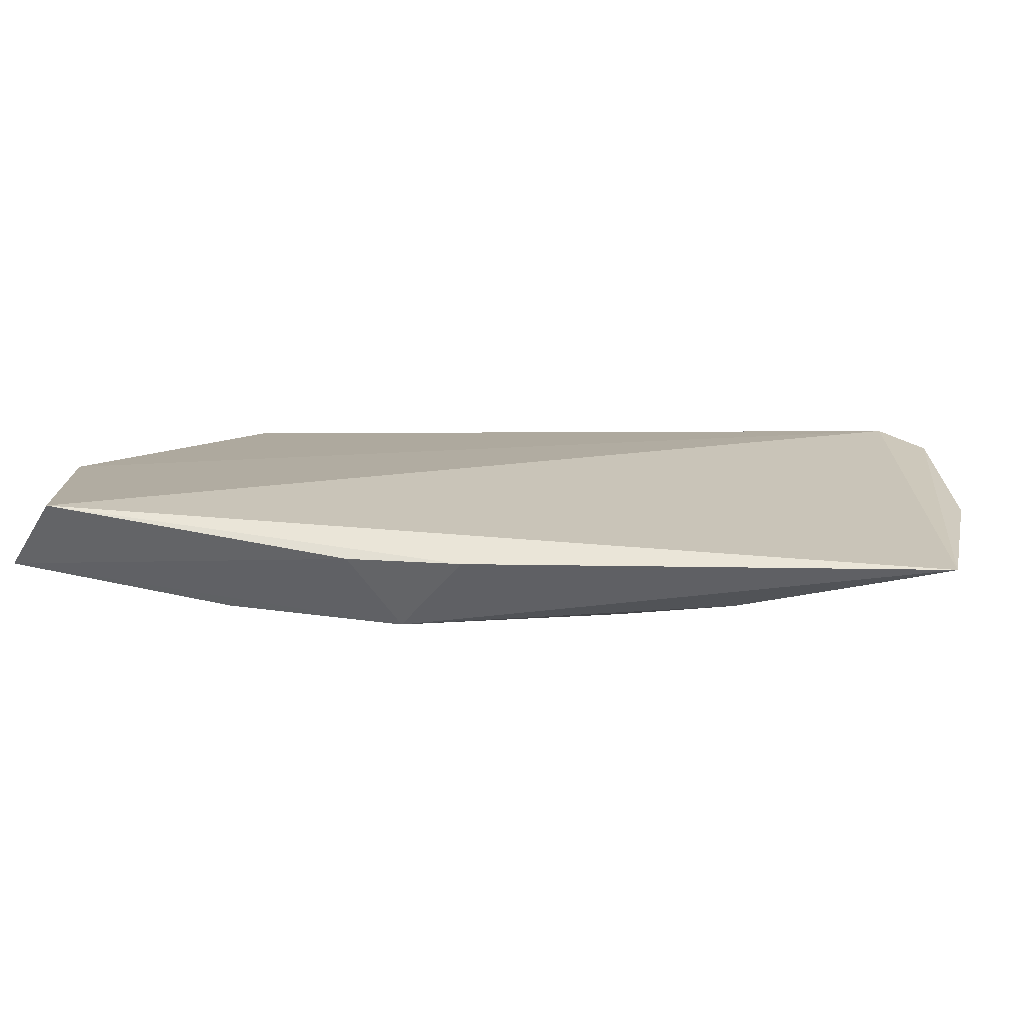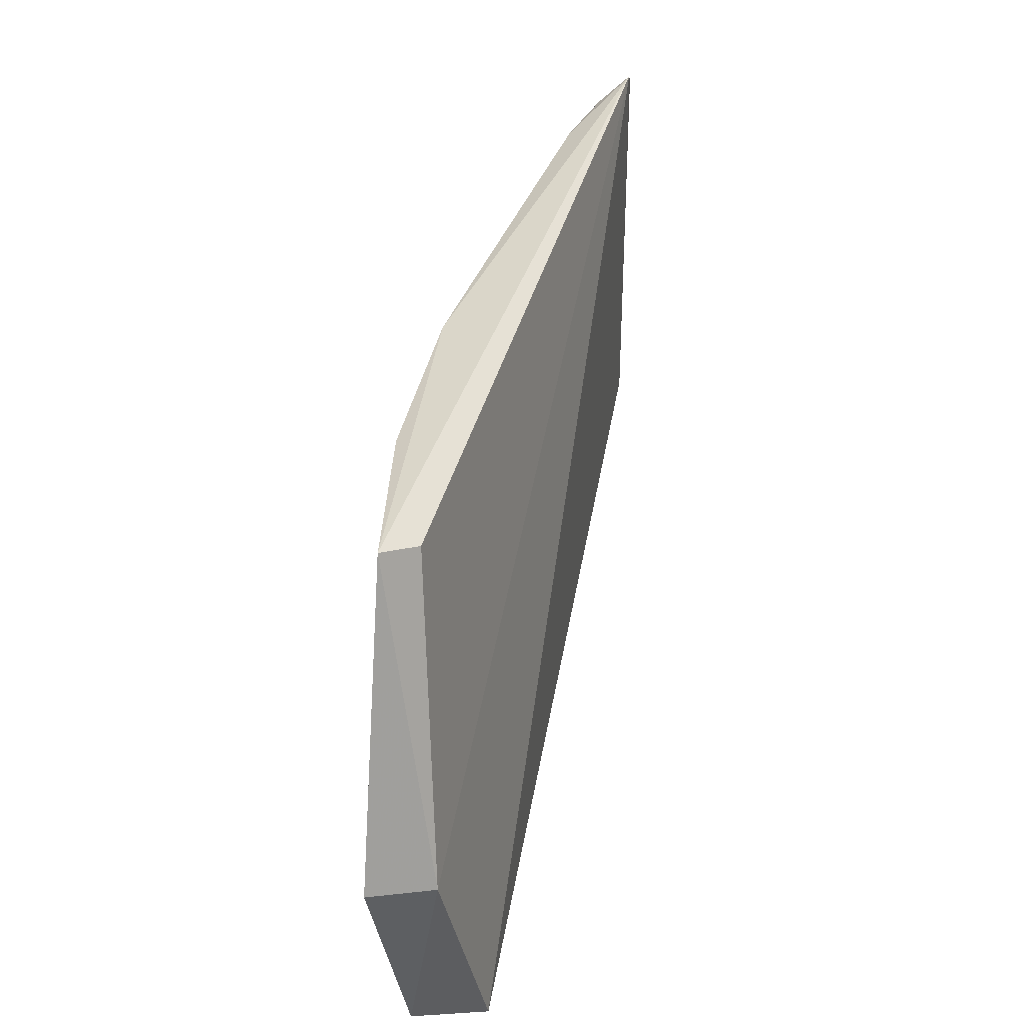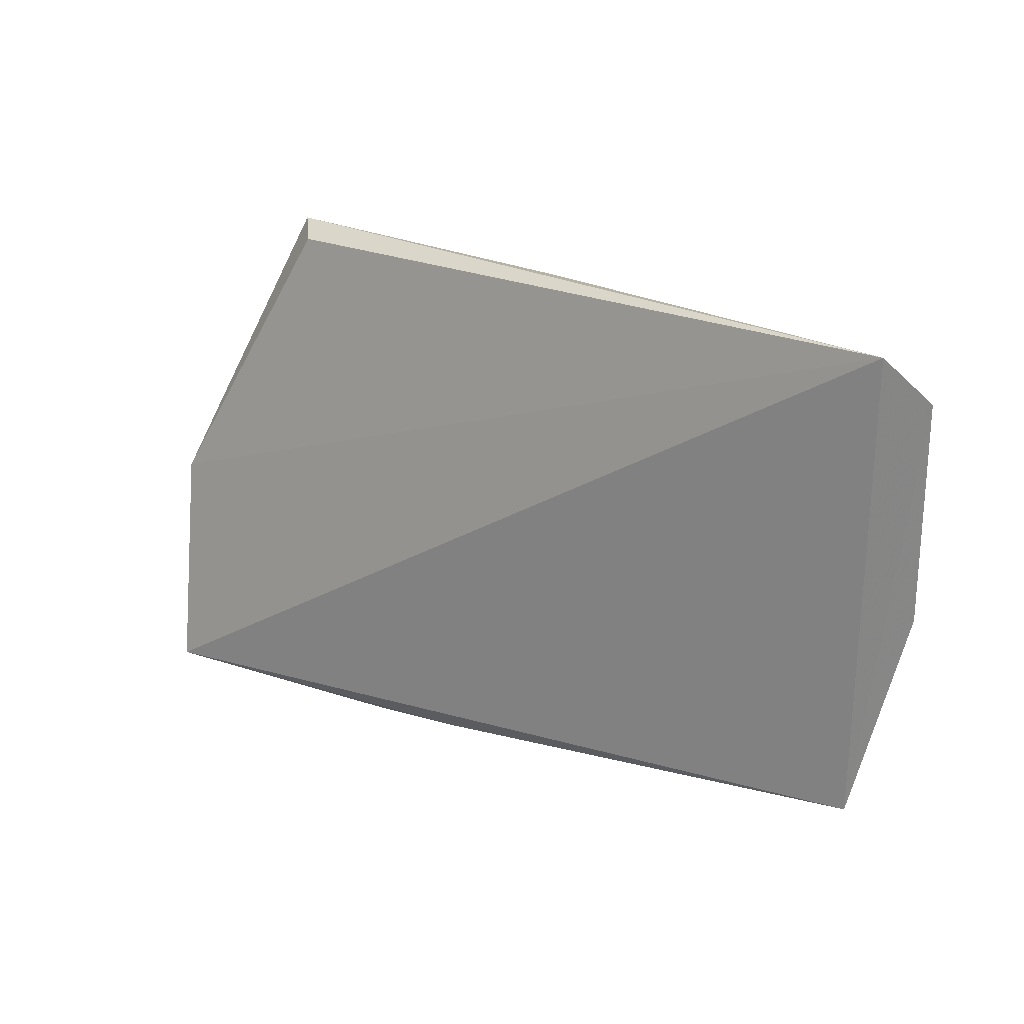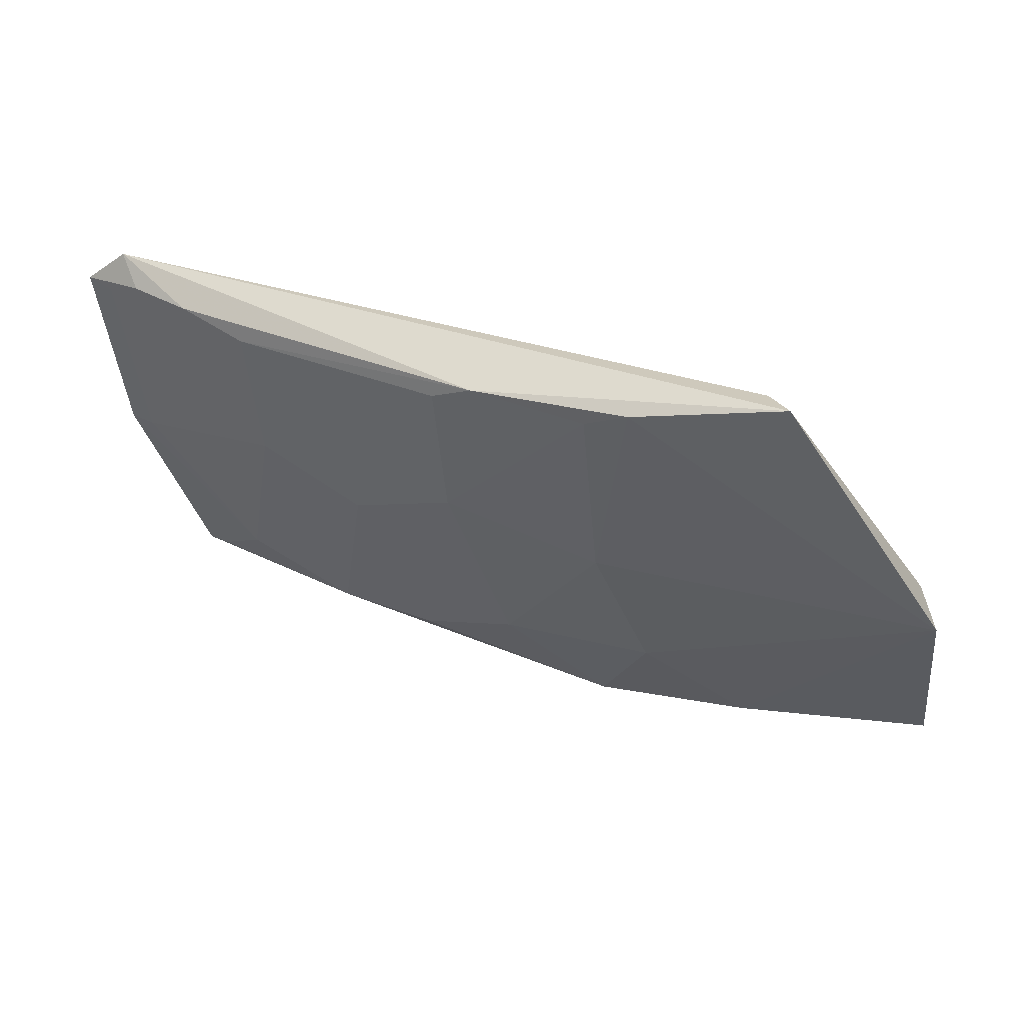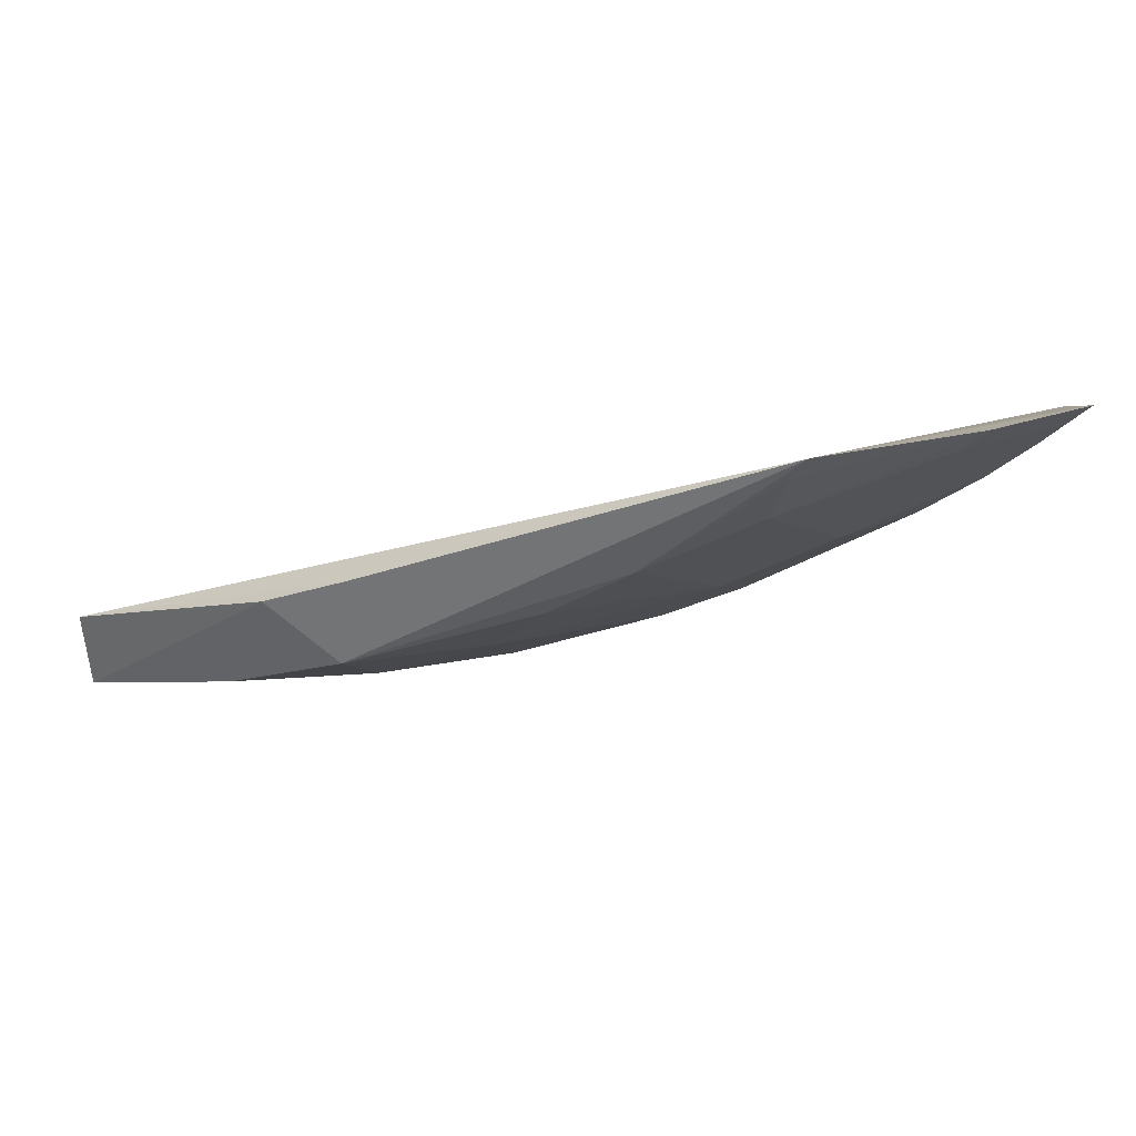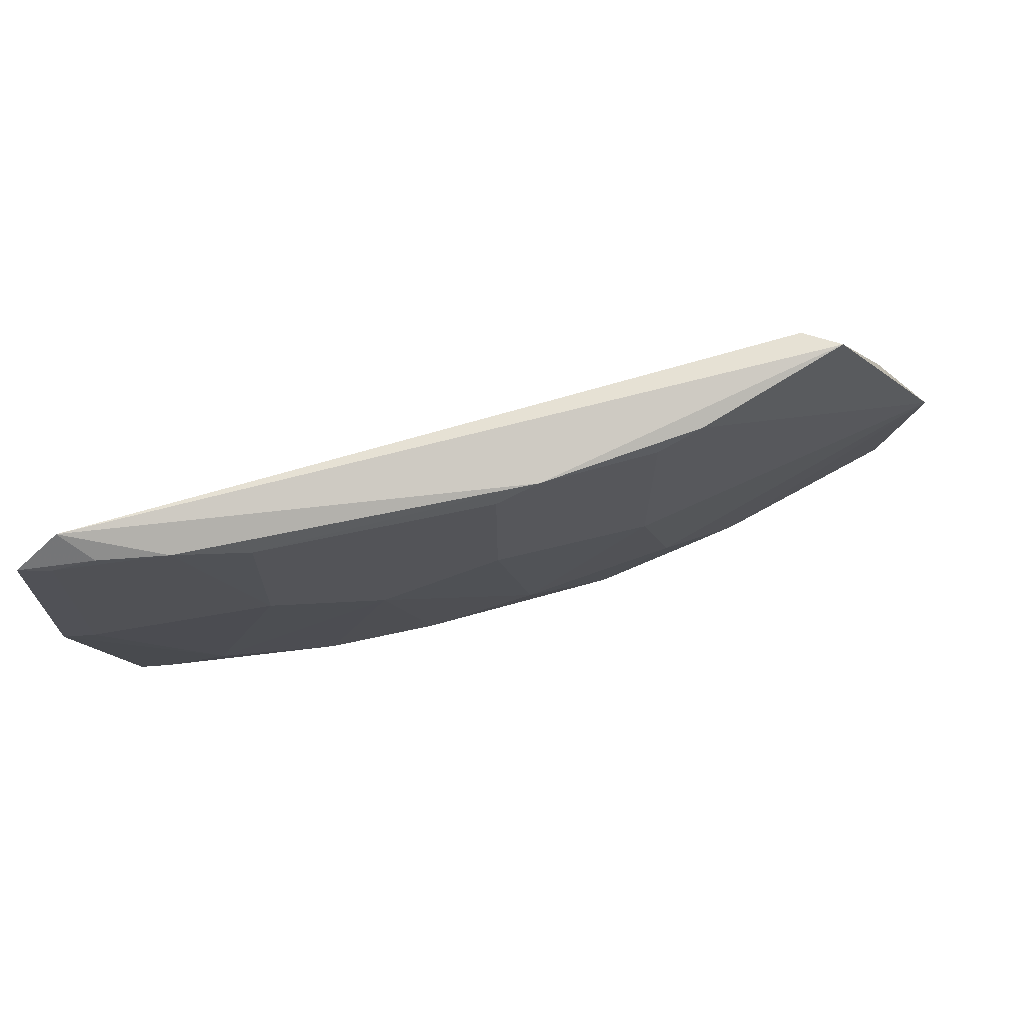
<metadata>
{"format":"obj","ext":"obj","renderer":"f3d","projection":"perspective","resolution":1024,"background":"white","views":[{"elev":-69.5,"azim":157.6,"up":"+Z"},{"elev":45.9,"azim":84.6,"up":"+Z"},{"elev":22.6,"azim":-161.3,"up":"+Z"},{"elev":-44.2,"azim":5.1,"up":"+Y"},{"elev":12.1,"azim":-141.7,"up":"+Y"},{"elev":69.2,"azim":-39.2,"up":"+Z"}]}
</metadata>
<code>
v -0.05325 -0.4939 0.05901
v -0.05178 -0.484 0.0004051
v -0.05527 -0.4621 -0.006418
v -0.3048 -0.3936 0.134
v -0.1825 -0.4581 0.03164
v -0.1013 -0.4735 0.1386
v -0.0549 -0.4748 0.05737
v -0.1391 -0.4731 0.03157
v -0.2902 -0.3944 0.01561
v -0.1841 -0.4624 0.1379
v -0.09645 -0.4843 0.1424
v -0.2915 -0.3962 0.144
v -0.1536 -0.462 0.00211
v -0.1091 -0.4745 0.002596
v -0.2543 -0.4288 0.09014
v -0.1525 -0.474 0.07576
v -0.2715 -0.4171 0.1379
v -0.2389 -0.4285 0.01844
v -0.1324 -0.4464 -0.006343
v -0.3047 -0.3935 0.07503
v -0.1402 -0.4776 0.1379
v -0.1958 -0.4589 0.09011
v -0.2875 -0.406 0.1379
v -0.2539 -0.4282 0.1329
v -0.2106 -0.4428 0.01839
v -0.2692 -0.4132 0.03182
v -0.1611 -0.4374 -0.003417
v -0.2261 -0.4436 0.07583
v -0.1525 -0.4741 0.1331
v -0.2976 -0.3991 0.1329
v -0.1955 -0.4582 0.133
v -0.2833 -0.4003 0.01818
v -0.2975 -0.399 0.07594
f 7 1 2
f 7 2 3
f 11 7 6
f 11 1 7
f 12 7 3
f 12 6 7
f 12 11 6
f 12 10 11
f 12 9 4
f 12 3 9
f 13 8 5
f 14 2 1
f 14 1 8
f 14 13 2
f 14 8 13
f 16 5 8
f 16 8 1
f 17 10 12
f 18 9 13
f 19 3 2
f 19 2 13
f 20 4 9
f 21 11 10
f 21 16 1
f 21 1 11
f 22 5 16
f 23 17 12
f 23 12 4
f 24 17 15
f 24 10 17
f 24 15 22
f 25 18 13
f 25 13 5
f 27 19 13
f 27 13 9
f 27 9 3
f 27 3 19
f 28 22 15
f 28 18 25
f 28 25 5
f 28 5 22
f 28 26 18
f 28 15 26
f 29 21 10
f 29 10 22
f 29 22 16
f 29 16 21
f 30 23 4
f 30 4 20
f 30 17 23
f 31 24 22
f 31 22 10
f 31 10 24
f 32 9 18
f 32 18 26
f 32 26 20
f 32 20 9
f 33 26 15
f 33 20 26
f 33 30 20
f 33 15 17
f 33 17 30

</code>
